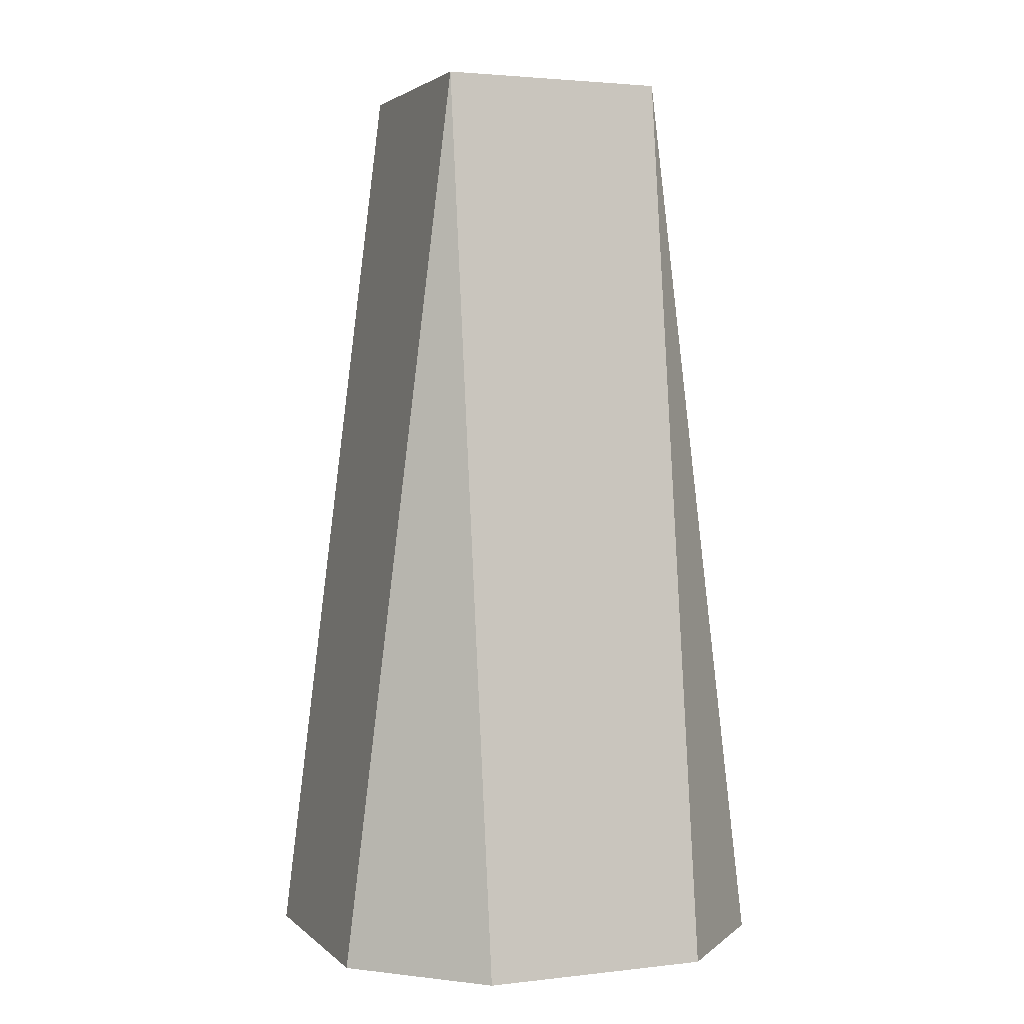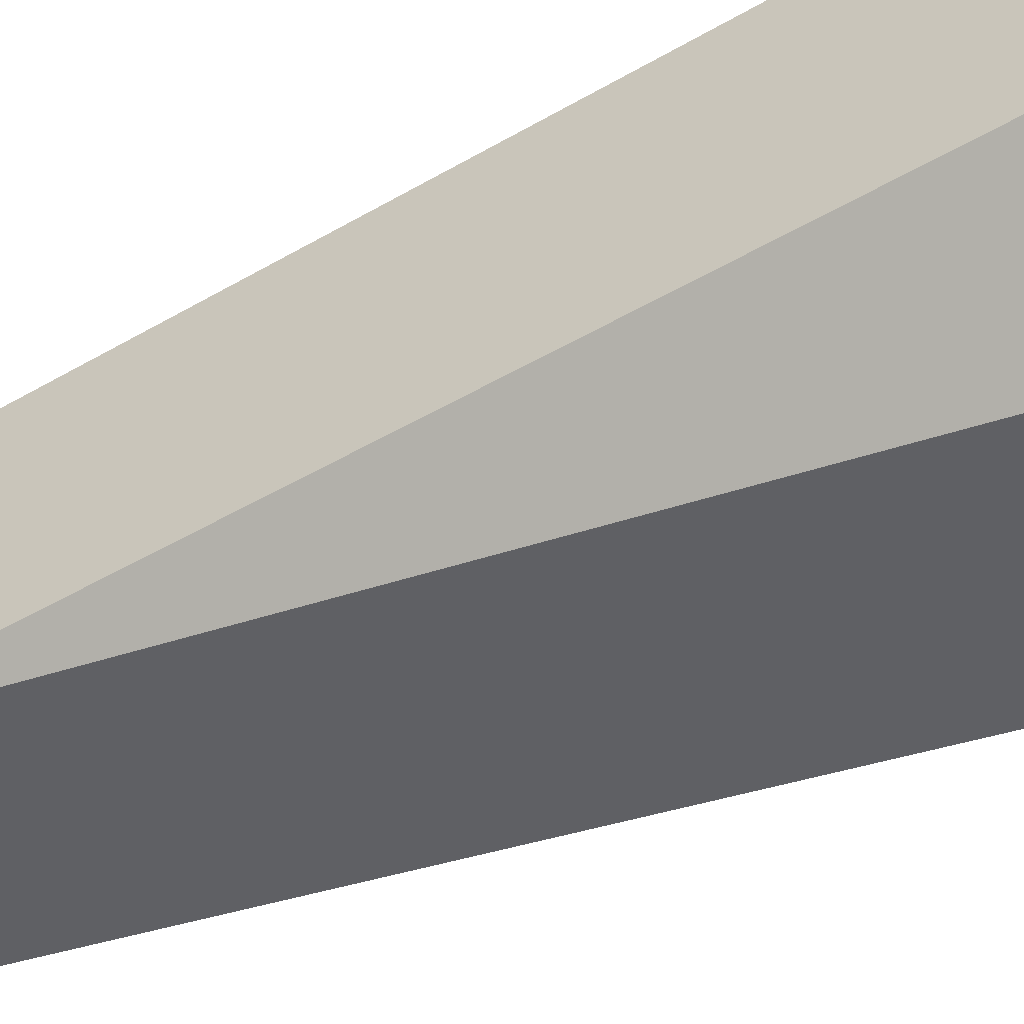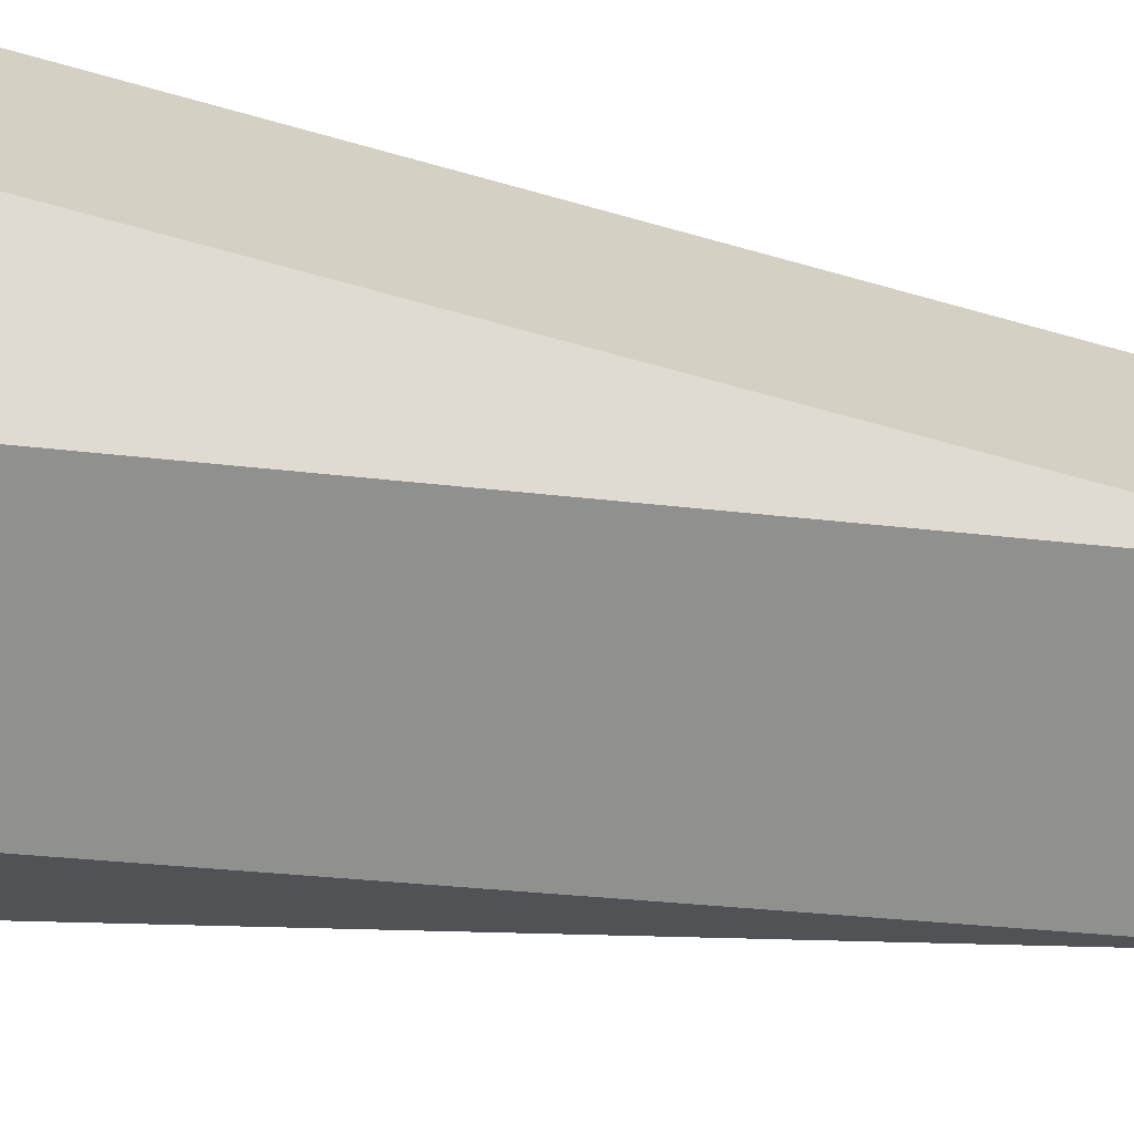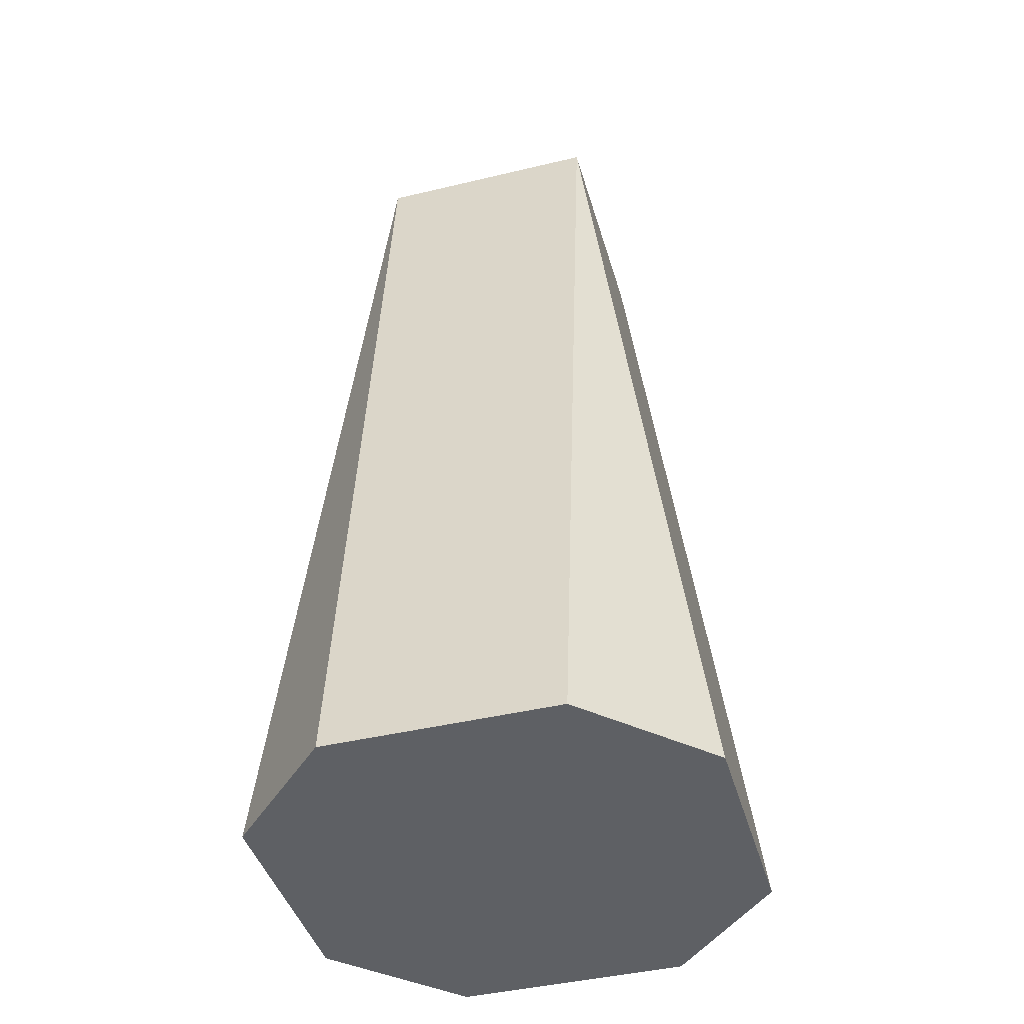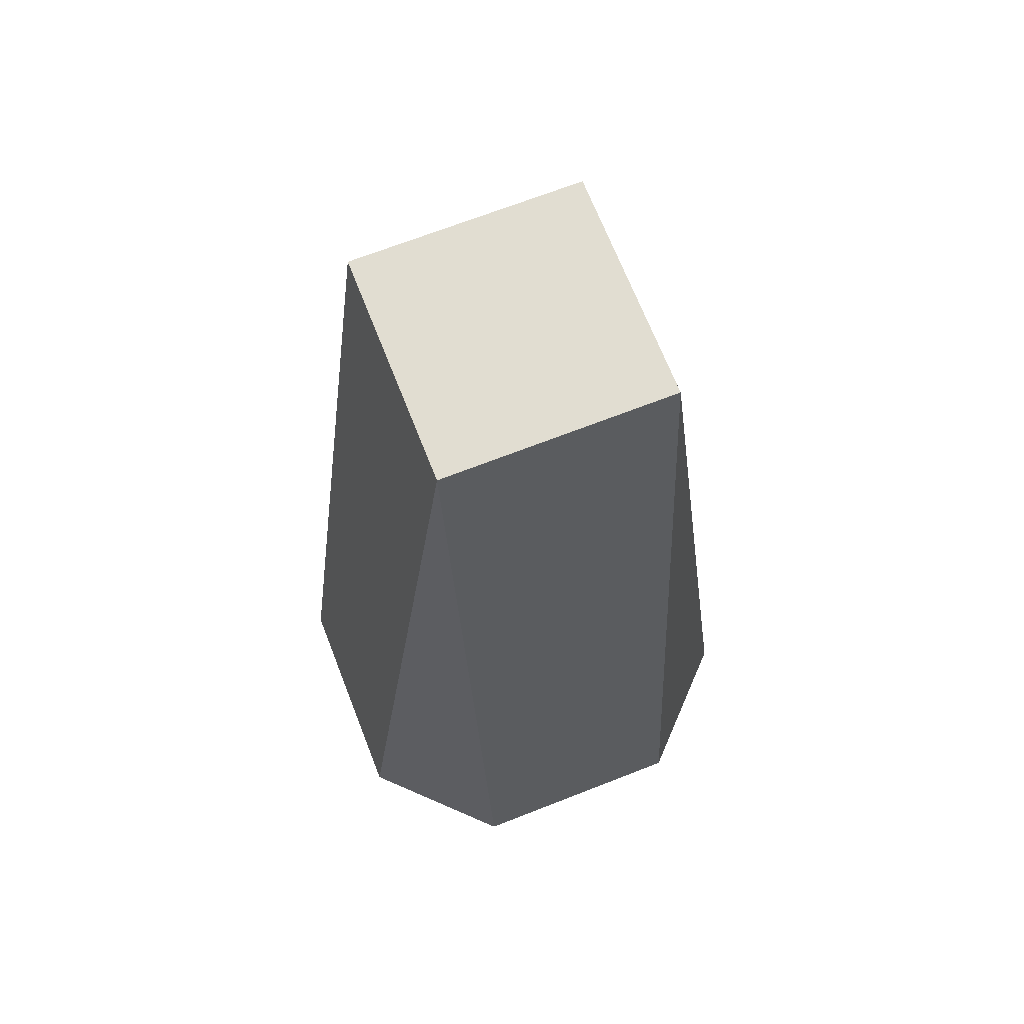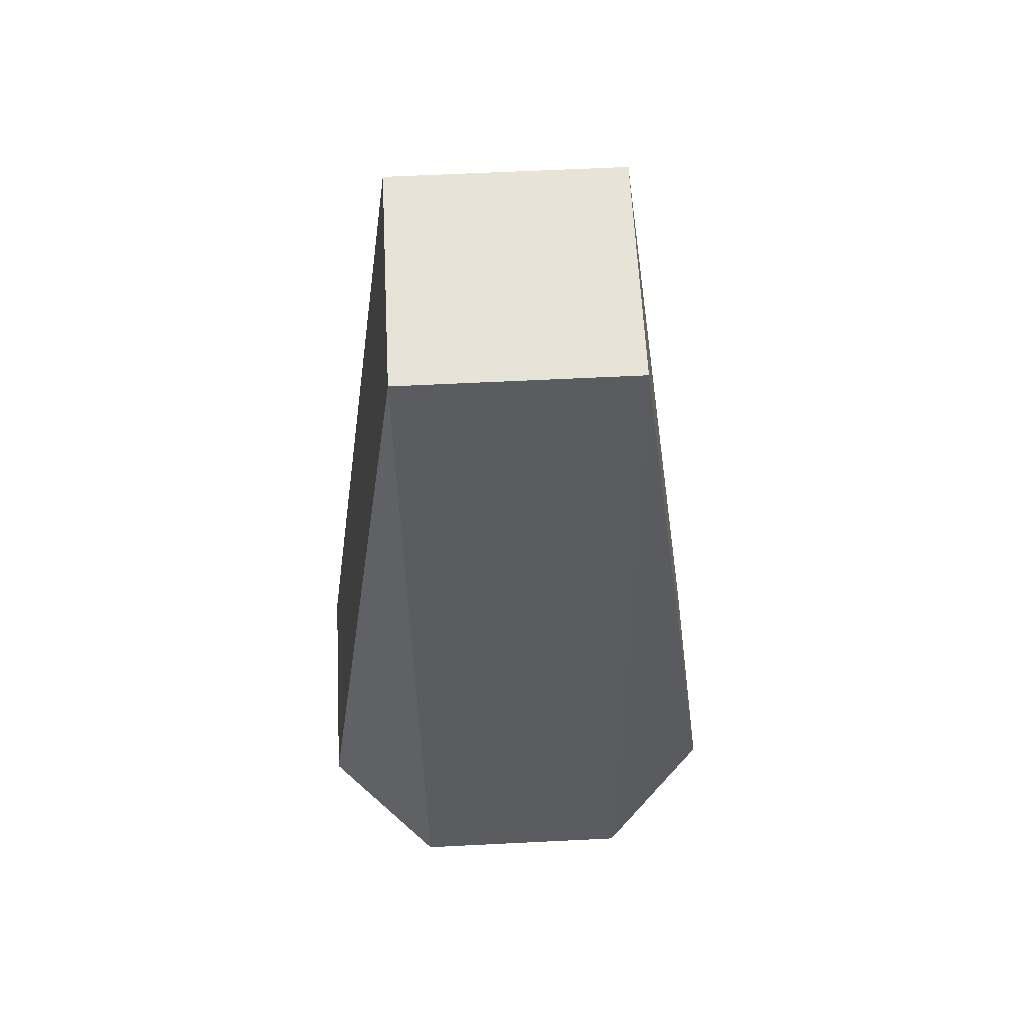
<metadata>
{"format":"obj","ext":"obj","renderer":"f3d","projection":"perspective","resolution":1024,"background":"white","views":[{"elev":2.6,"azim":157.9,"up":"+Y"},{"elev":-49.0,"azim":-64.3,"up":"+Z"},{"elev":-66.2,"azim":81.3,"up":"+Z"},{"elev":-42.9,"azim":-164.1,"up":"+Y"},{"elev":68.8,"azim":158.6,"up":"+Y"},{"elev":61.9,"azim":-2.9,"up":"+Y"}]}
</metadata>
<code>
g Mesh1
v 0.25 0 -0.25
v -0.25 0 -0.25
v -0.25 0 0.25
v 0.25 0 0.25
v 0.25 2 -0.25
v 0.25 2 0.25
v -0.25 2 0.25
v -0.25 2 -0.25
v -0.25 0 -0.5
v 0.25 0 -0.5
v 0.25 0 0.5
v -0.25 0 0.5
v 0.5 0 -0.25
v 0.5 0 0.25
v -0.5 0 0.25
v -0.5 0 -0.25
v 0.375 0 0.375
v -0.375 0 0.375
v -0.375 0 -0.375
v 0.375 0 -0.375
f 4 3 2 1
f 8 7 6 5
f 8 5 10 9
f 1 2 9 10
f 6 7 12 11
f 3 4 11 12
f 5 6 14 13
f 4 1 13 14
f 7 8 16 15
f 2 3 15 16
f 6 6 11 17
f 6 6 17 14
f 17 11 4 14
f 7 7 15 18
f 7 7 18 12
f 18 15 3 12
f 8 8 9 19
f 8 8 19 16
f 19 9 2 16
f 5 5 13 20
f 5 5 20 10
f 20 13 1 10

</code>
